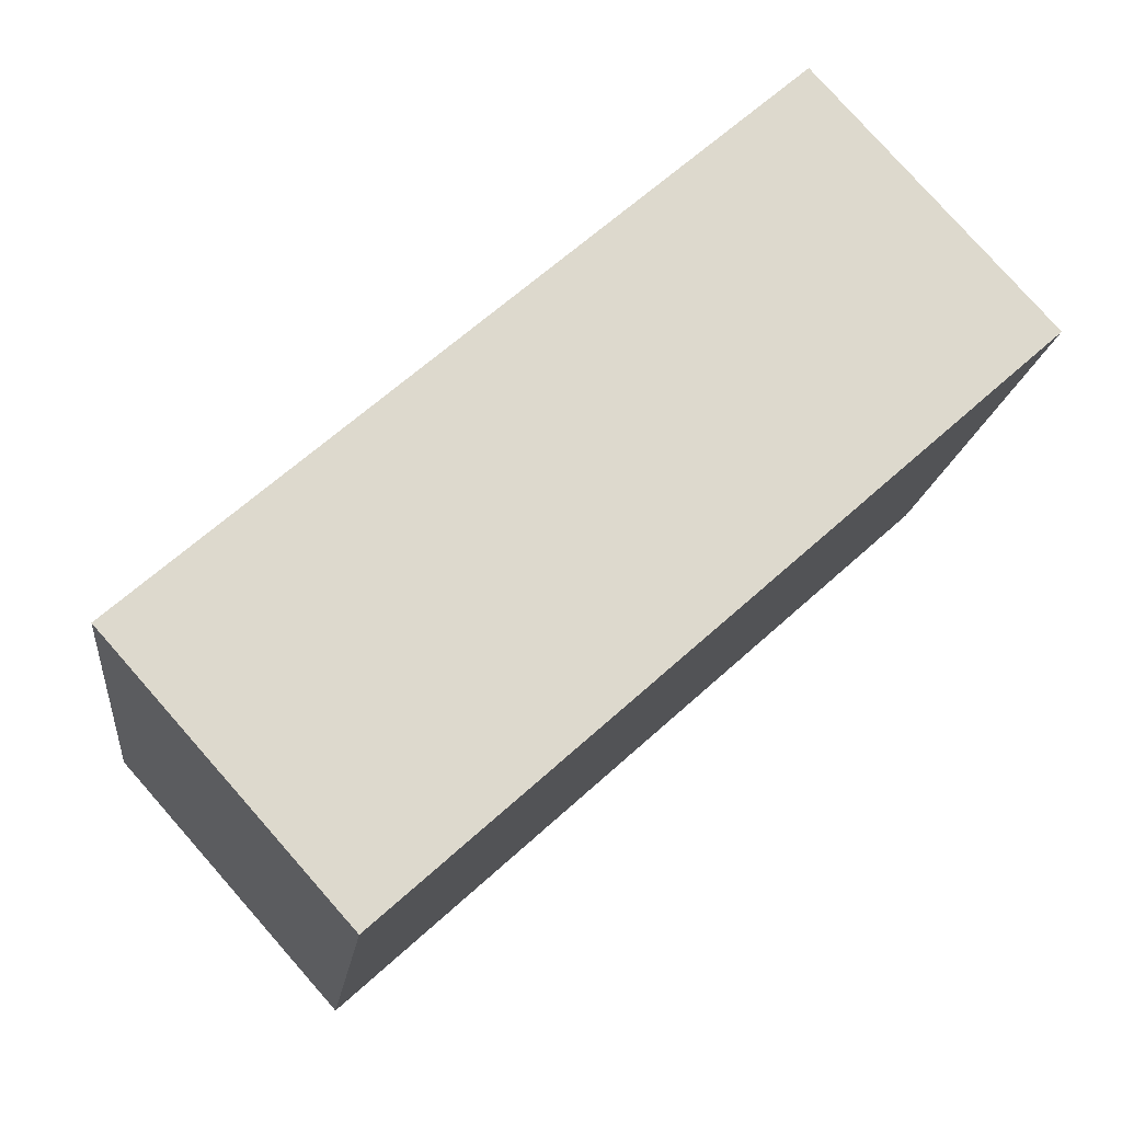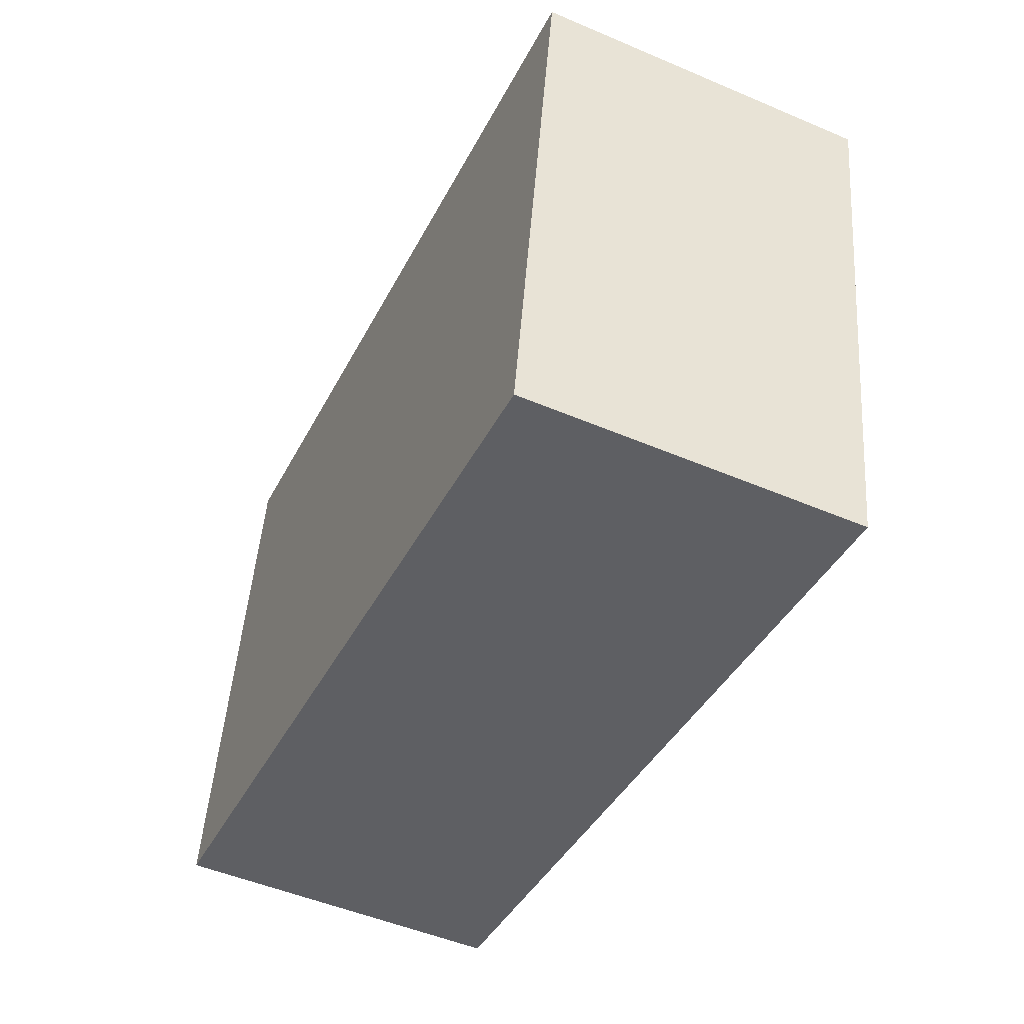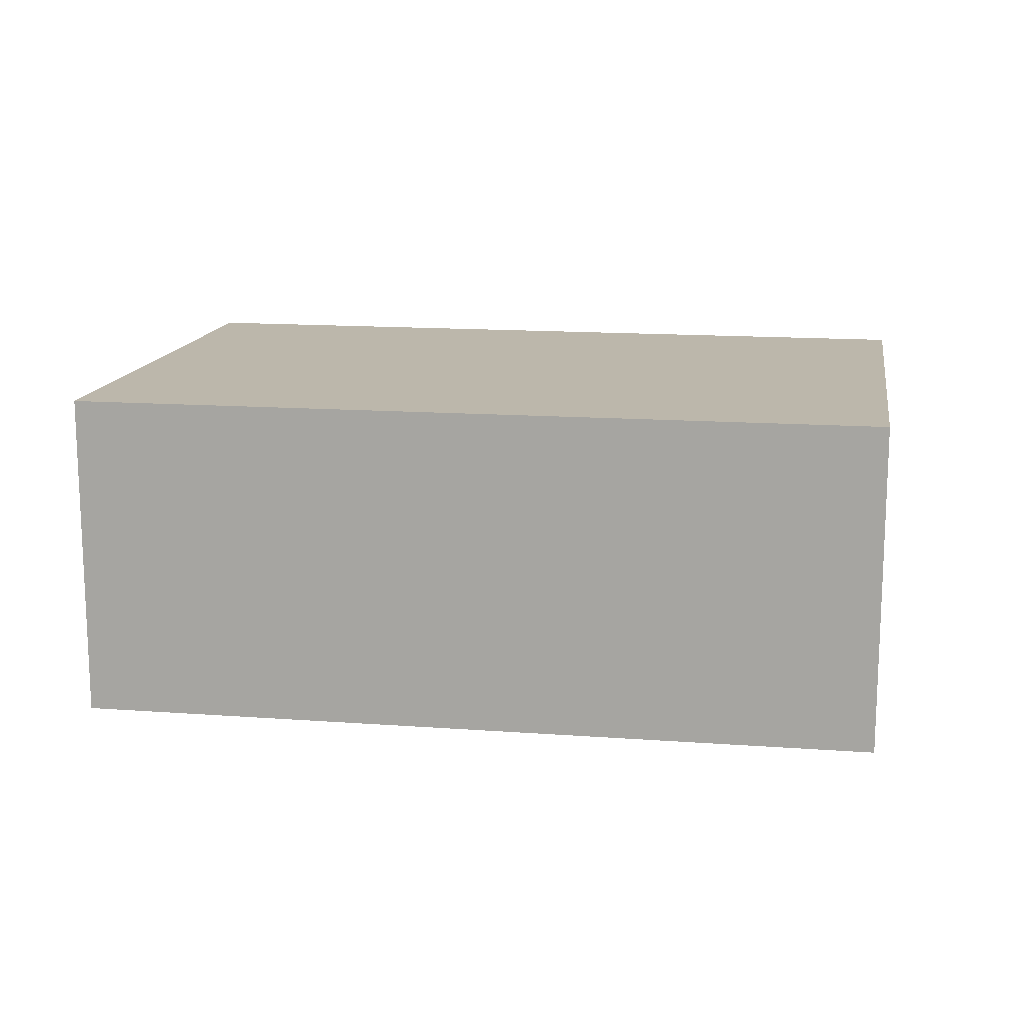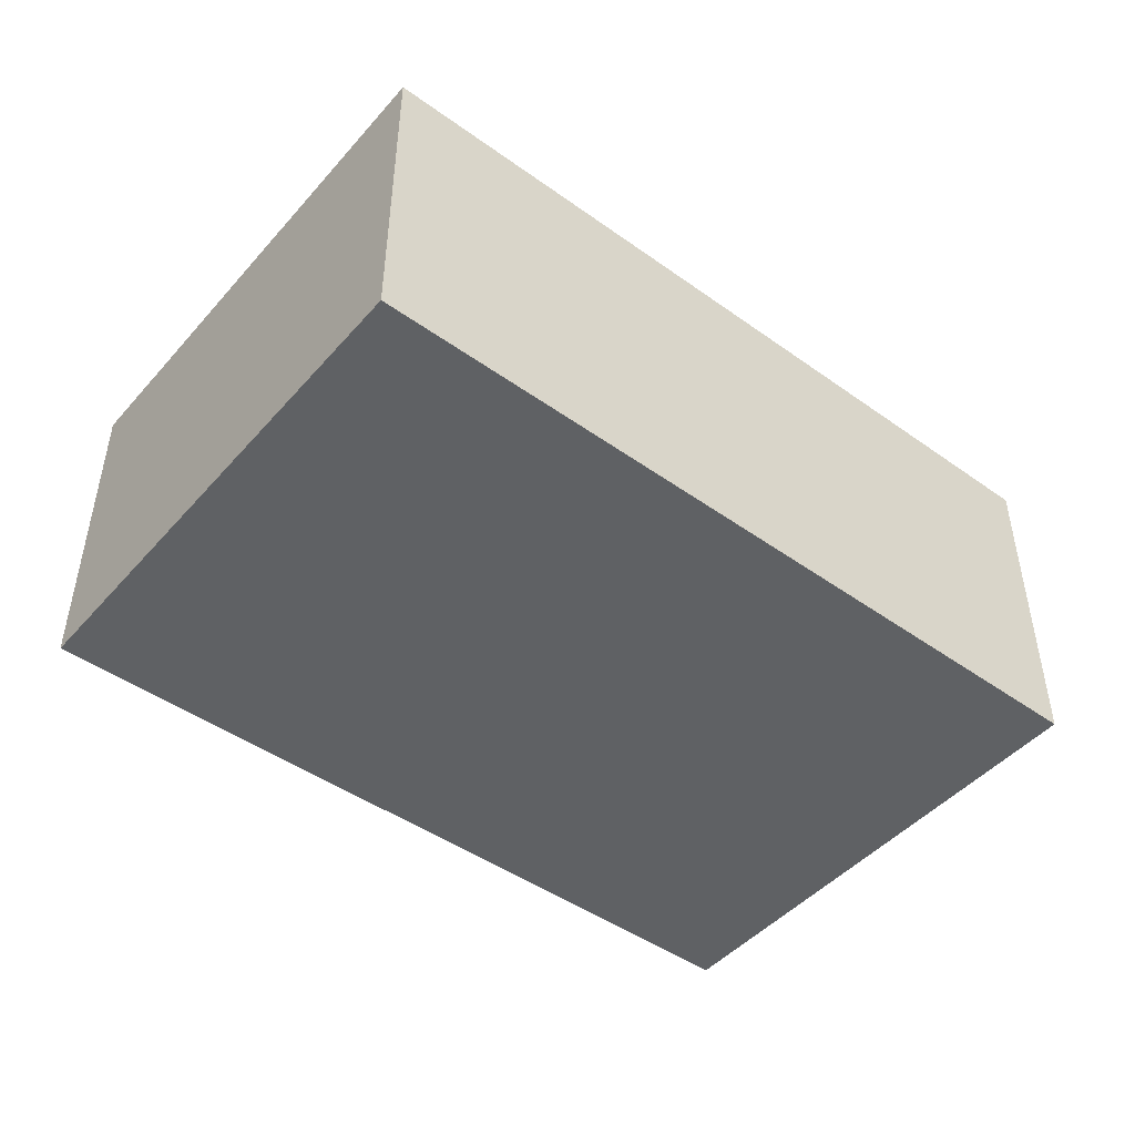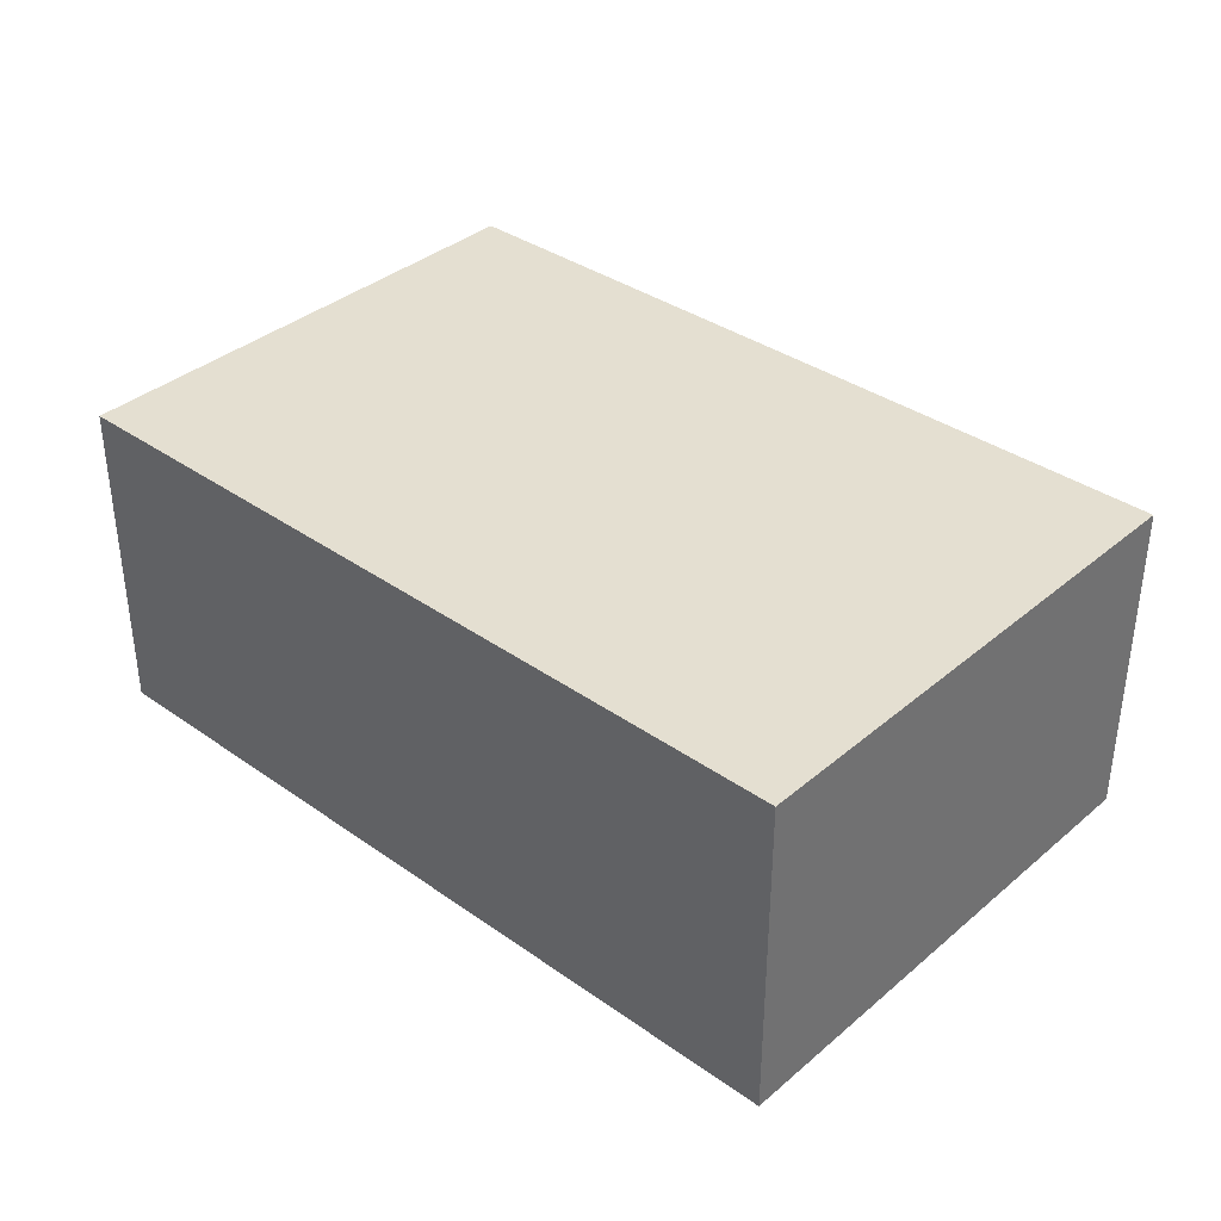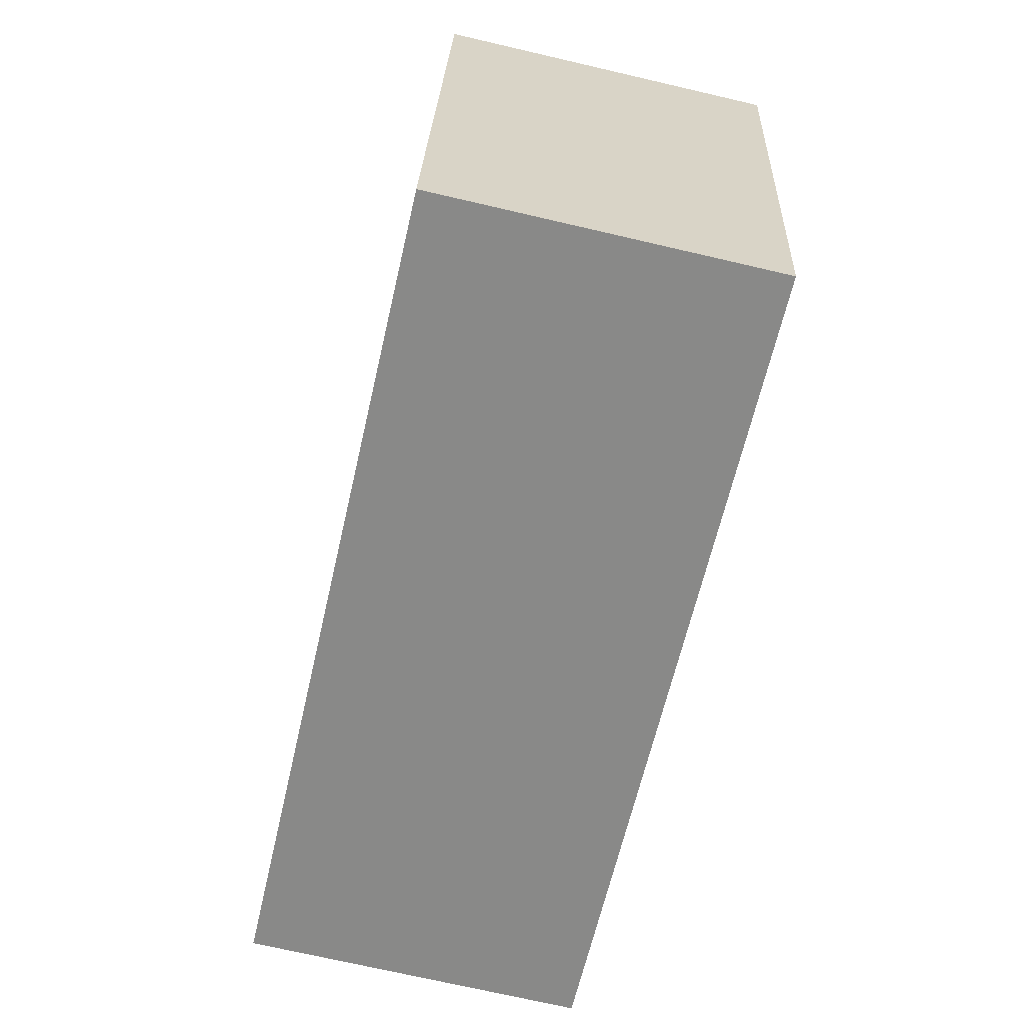
<metadata>
{"format":"obj","ext":"obj","renderer":"f3d","projection":"perspective","resolution":1024,"background":"white","views":[{"elev":79.2,"azim":-41.5,"up":"+Z"},{"elev":-50.3,"azim":65.0,"up":"+Z"},{"elev":14.3,"azim":19.2,"up":"+Y"},{"elev":-46.5,"azim":-29.1,"up":"+Y"},{"elev":36.6,"azim":-127.8,"up":"+Y"},{"elev":-72.7,"azim":77.0,"up":"+Z"}]}
</metadata>
<code>
v  0.68 2.542 3.974
v  6.182 2.542 -1.057
v  0 2.542 1.557e-16
v  6.855 2.542 2.877
v  6.855 -1.762e-16 2.877
v  6.182 6.472e-17 -1.057
v  0 0 0
v  0.68 -2.433e-16 3.974
g defaultobject
f 1 2 3
f 2 1 4
f 5 2 4
f 2 5 6
f 6 3 2
f 3 6 7
f 7 1 3
f 1 7 8
f 8 4 1
f 4 8 5
f 5 7 6
f 7 5 8

</code>
